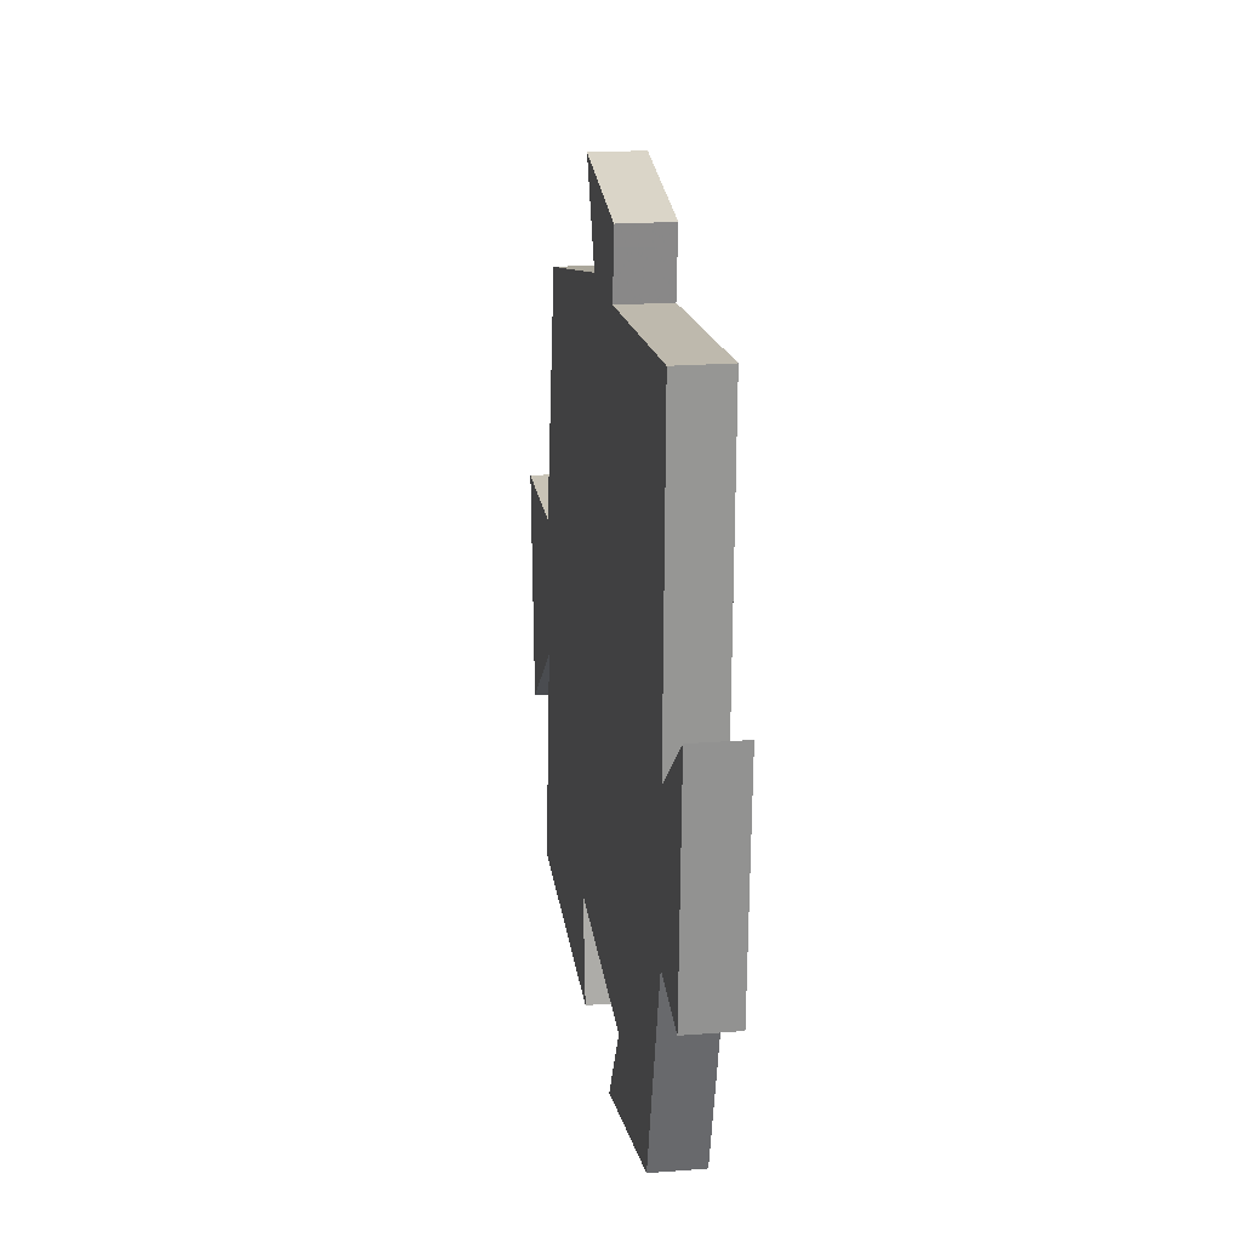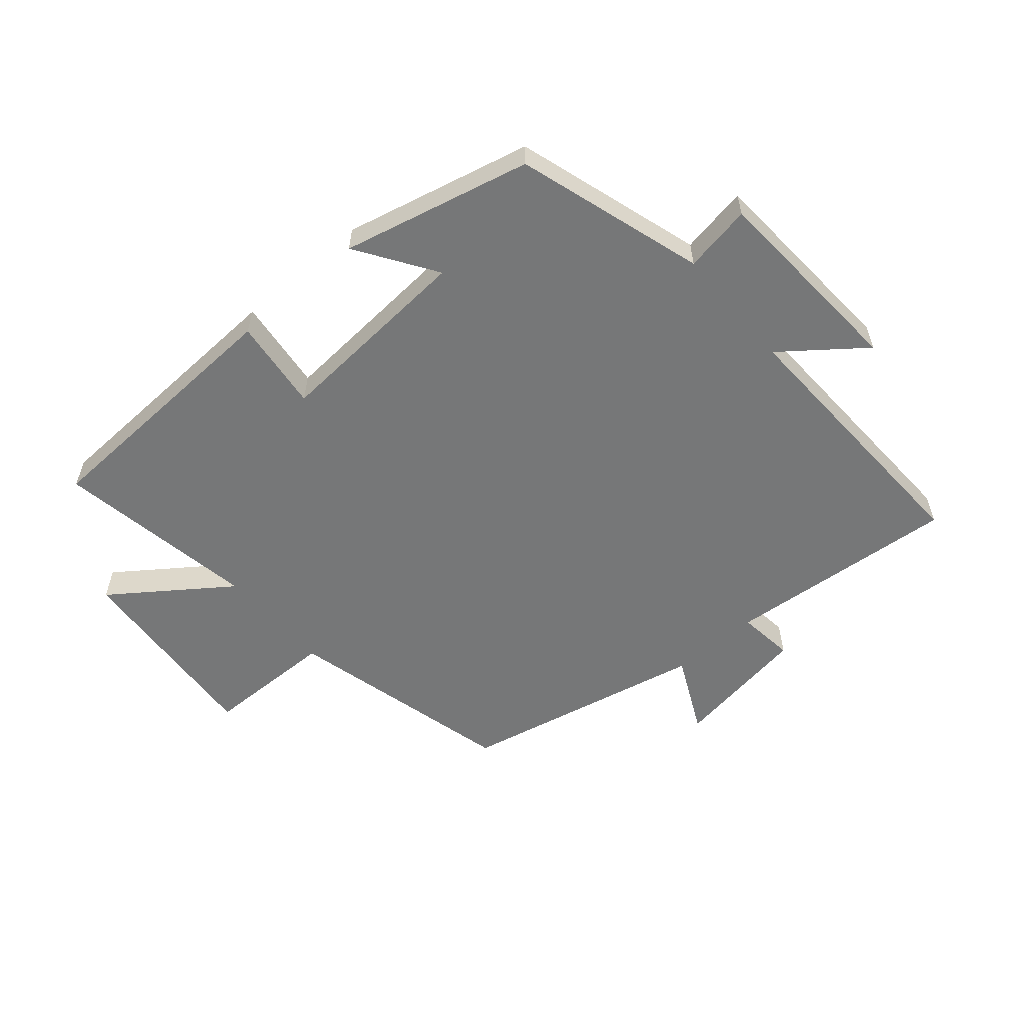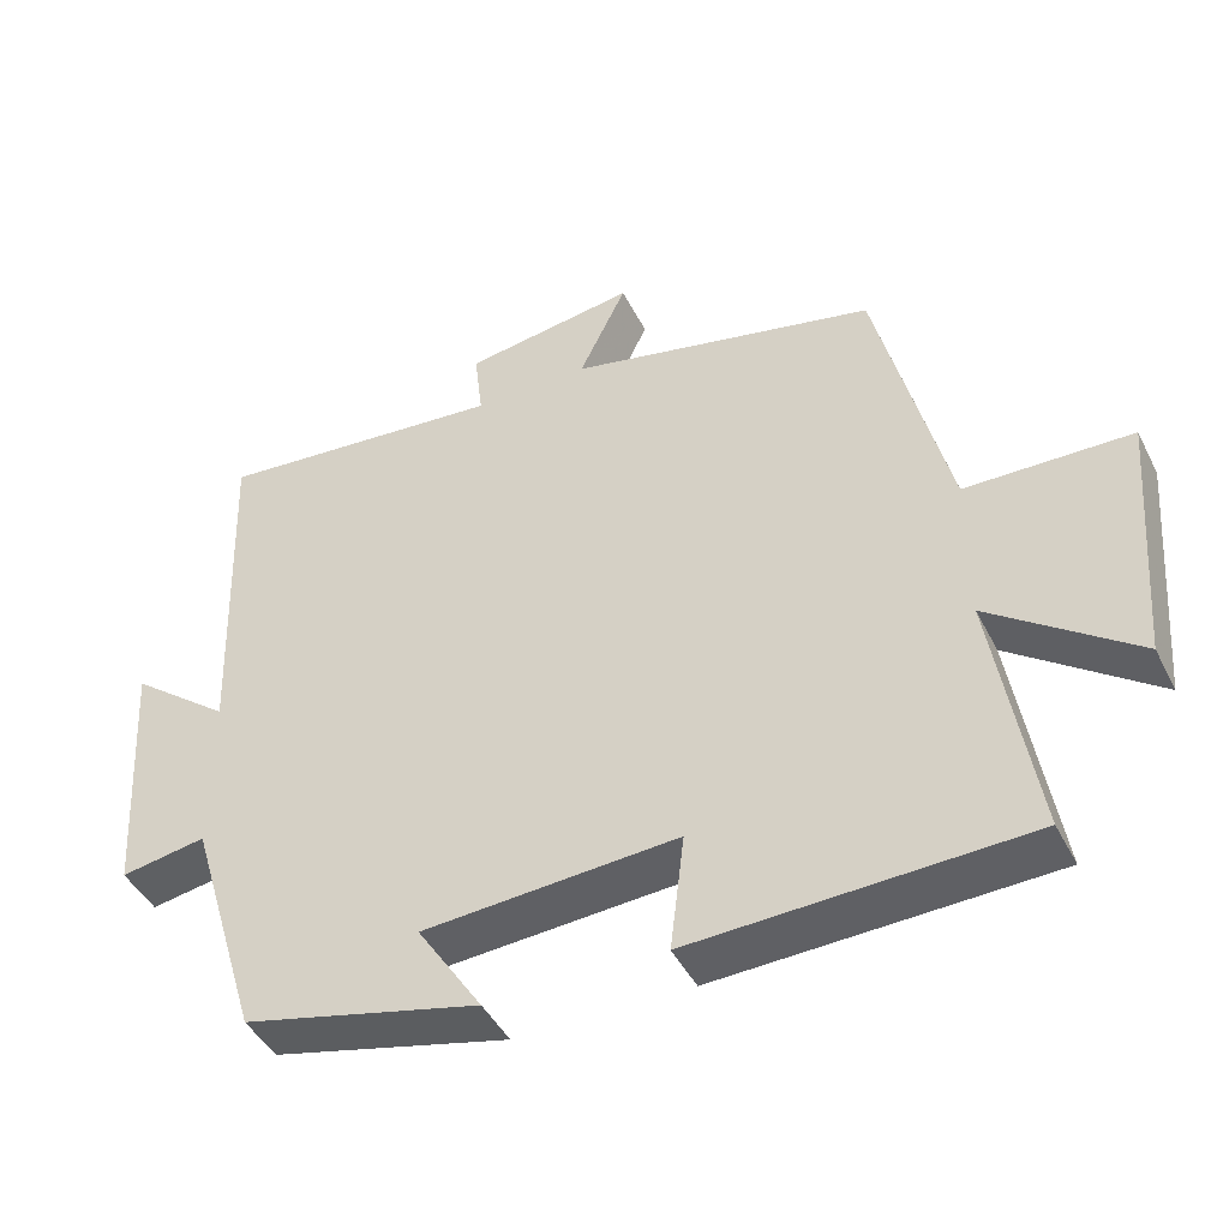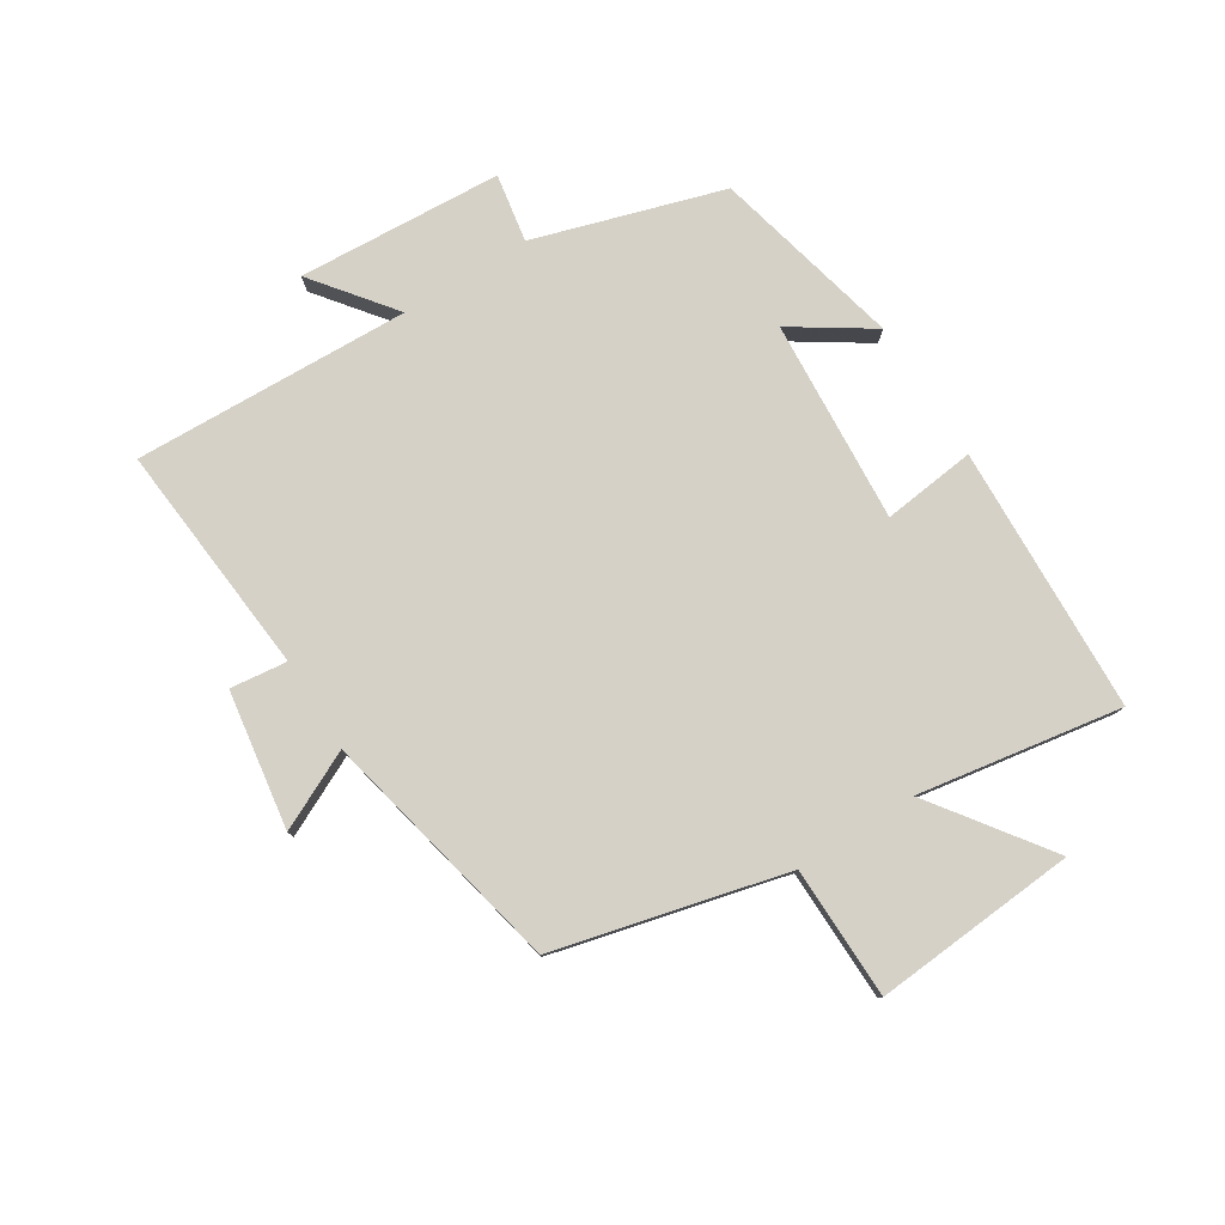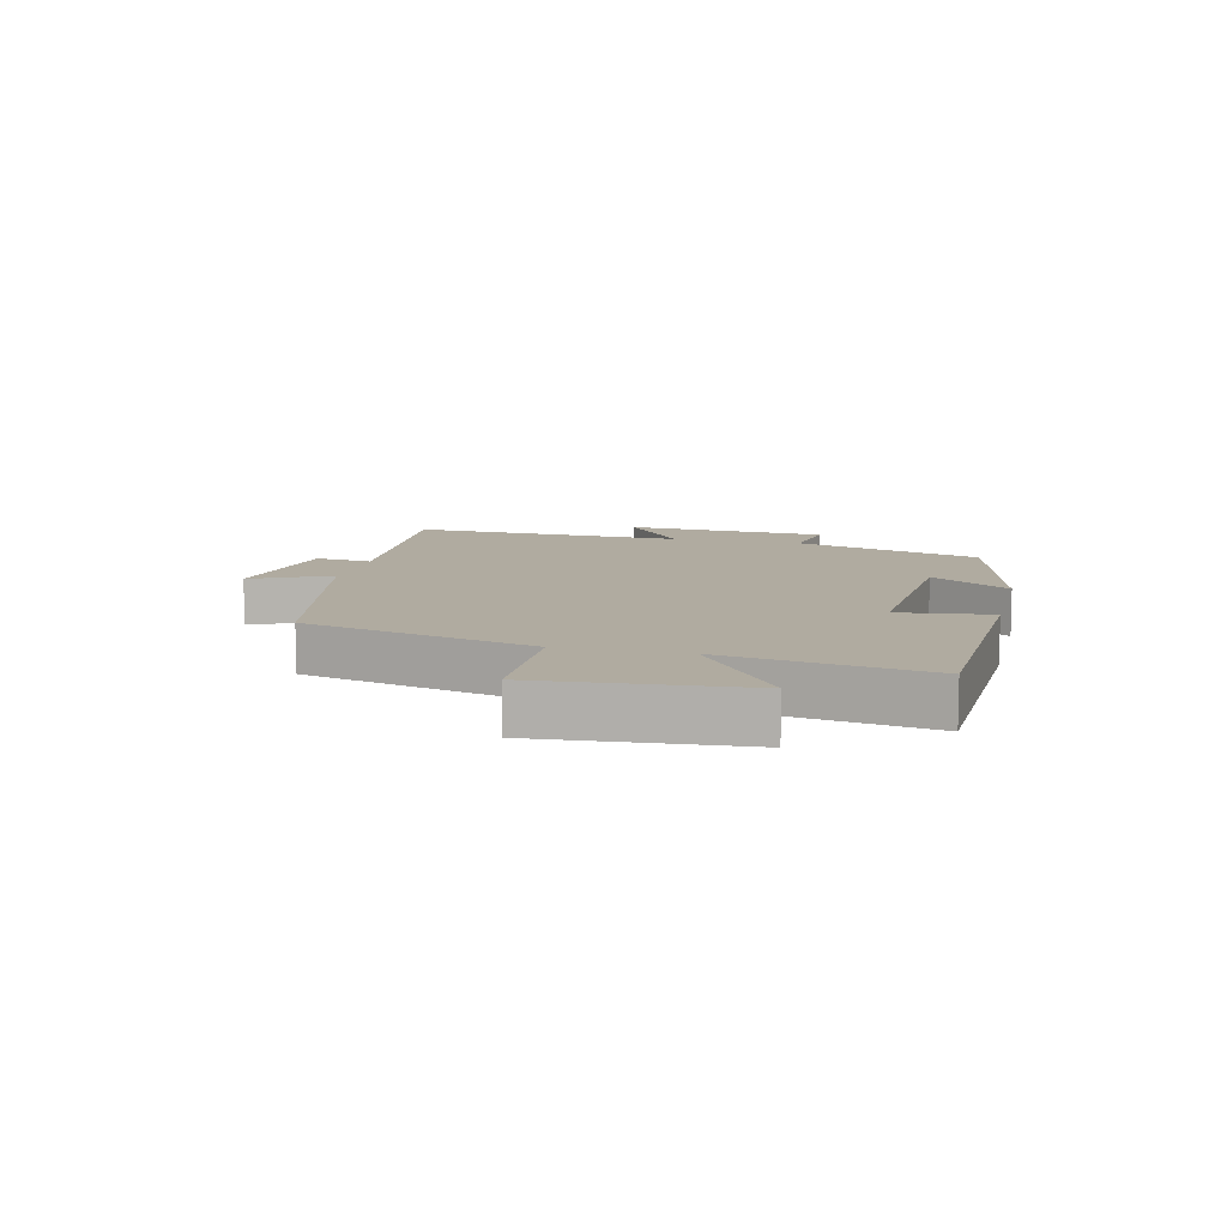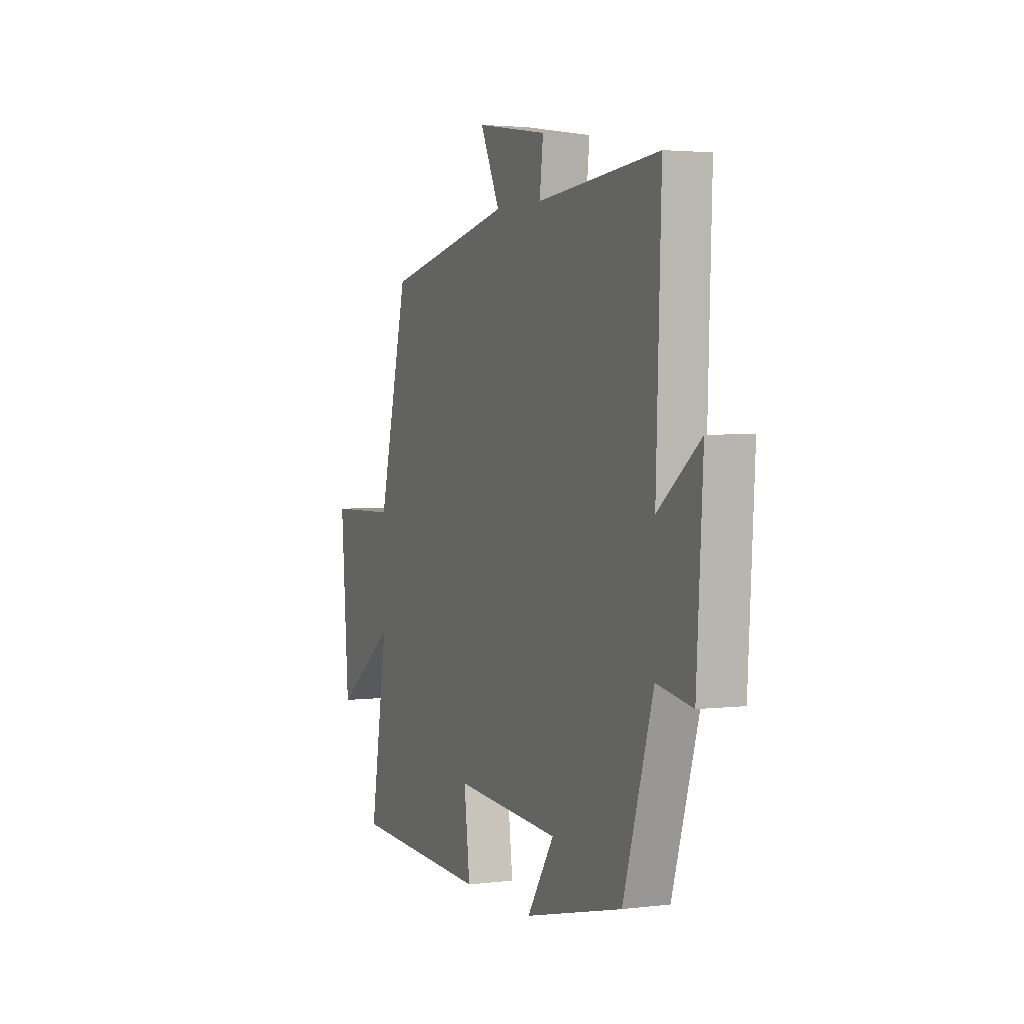
<metadata>
{"format":"obj","ext":"obj","renderer":"f3d","projection":"perspective","resolution":1024,"background":"white","views":[{"elev":20.6,"azim":-98.1,"up":"+Z"},{"elev":-57.0,"azim":-139.3,"up":"+Y"},{"elev":-44.4,"azim":25.5,"up":"+Z"},{"elev":79.0,"azim":57.9,"up":"+Y"},{"elev":9.8,"azim":103.5,"up":"+Y"},{"elev":3.0,"azim":-112.8,"up":"+Z"}]}
</metadata>
<code>
v -0.516 0.07 0.534
v -0.14 0.07 0.5
v -0.151 0.07 0.592
v 0.071 0.07 0.626
v 0.01 0.07 0.5
v 0.408 0.07 0.413
v 0.5 0.07 0.041
v 0.713 0.07 0.037
v 0.687 0.07 -0.291
v 0.5 0.07 -0.155
v 0.554 0.07 -0.483
v 0.124 0.07 -0.5
v 0.142 0.07 -0.35
v -0.186 0.07 -0.372
v -0.102 0.07 -0.5
v -0.407 0.07 -0.427
v -0.5 0.07 -0.123
v -0.61 0.07 -0.142
v -0.63 0.07 0.188
v -0.5 0.07 0.087
v -0.516 0 0.534
v -0.14 0 0.5
v -0.151 0 0.592
v 0.071 0 0.626
v 0.01 0 0.5
v 0.408 0 0.413
v 0.5 0 0.041
v 0.713 0 0.037
v 0.687 0 -0.291
v 0.5 0 -0.155
v 0.554 0 -0.483
v 0.124 0 -0.5
v 0.142 0 -0.35
v -0.186 0 -0.372
v -0.102 0 -0.5
v -0.407 0 -0.427
v -0.5 0 -0.123
v -0.61 0 -0.142
v -0.63 0 0.188
v -0.5 0 0.087
f 17 18 19 20
f 15 16 17 20
f 14 15 20
f 13 14 20 1
f 10 11 12 13
f 10 13 1 2
f 7 8 9 10
f 5 6 7 10
f 5 10 2 3
f 3 4 5
f 40 39 38 37
f 40 37 36 35
f 40 35 34
f 21 40 34 33
f 33 32 31 30
f 22 21 33 30
f 30 29 28 27
f 30 27 26 25
f 23 22 30 25
f 25 24 23
f 1 21 22 2
f 2 22 23 3
f 3 23 24 4
f 4 24 25 5
f 5 25 26 6
f 6 26 27 7
f 7 27 28 8
f 8 28 29 9
f 9 29 30 10
f 10 30 31 11
f 11 31 32 12
f 12 32 33 13
f 13 33 34 14
f 14 34 35 15
f 15 35 36 16
f 16 36 37 17
f 17 37 38 18
f 18 38 39 19
f 19 39 40 20
f 20 40 21 1

</code>
